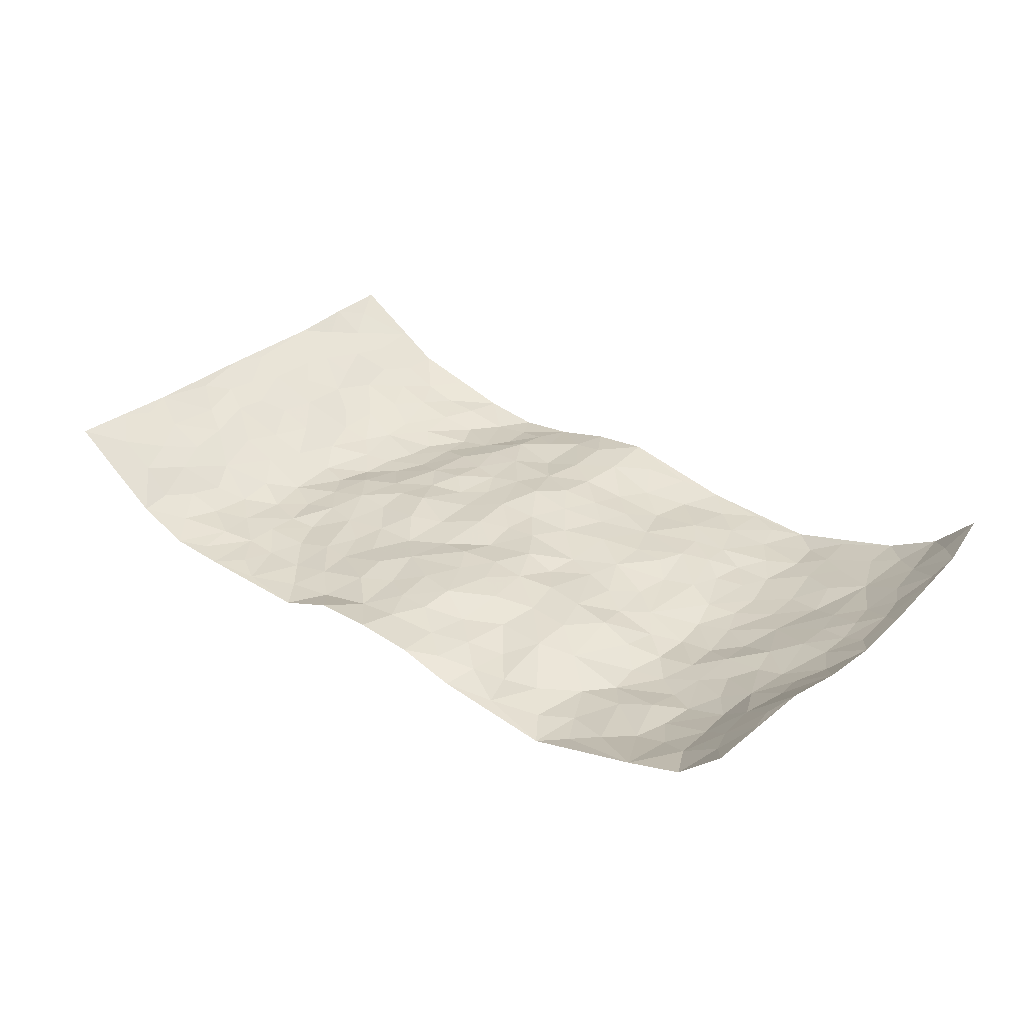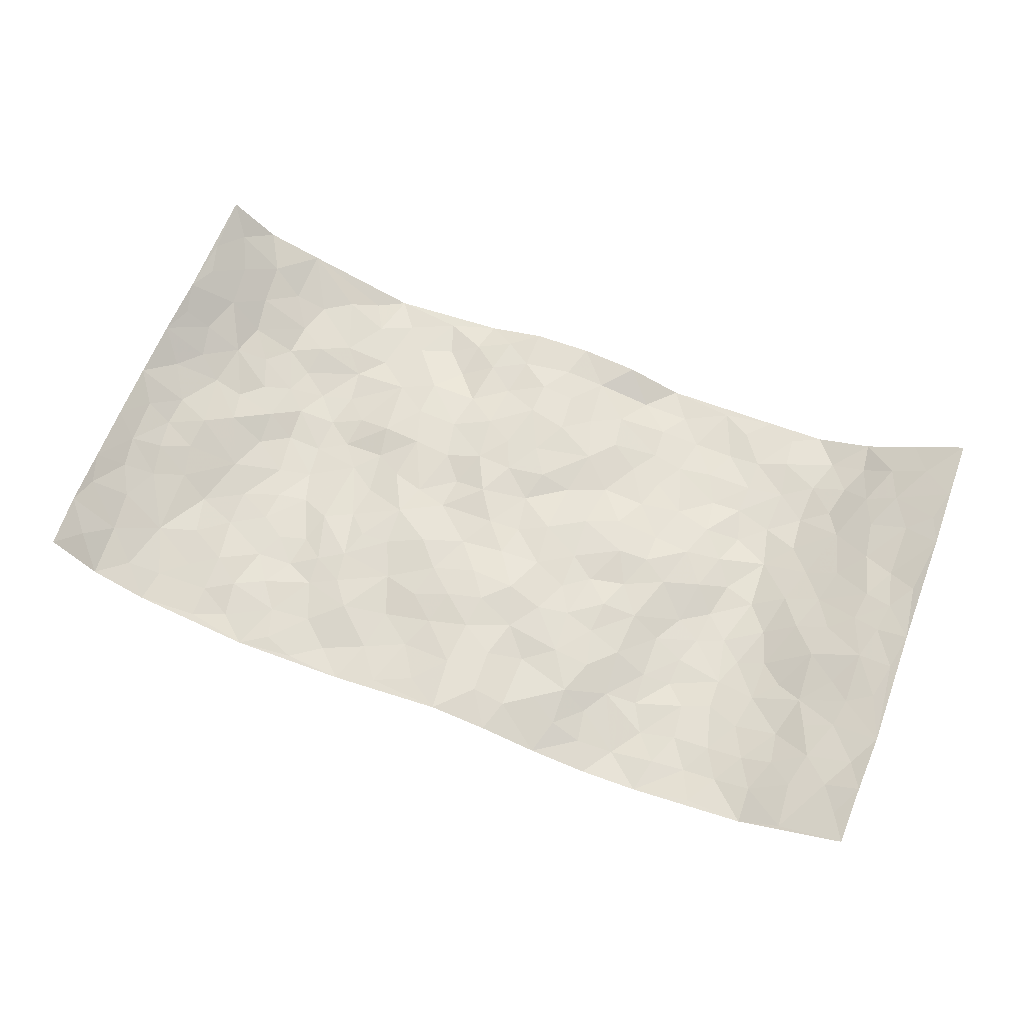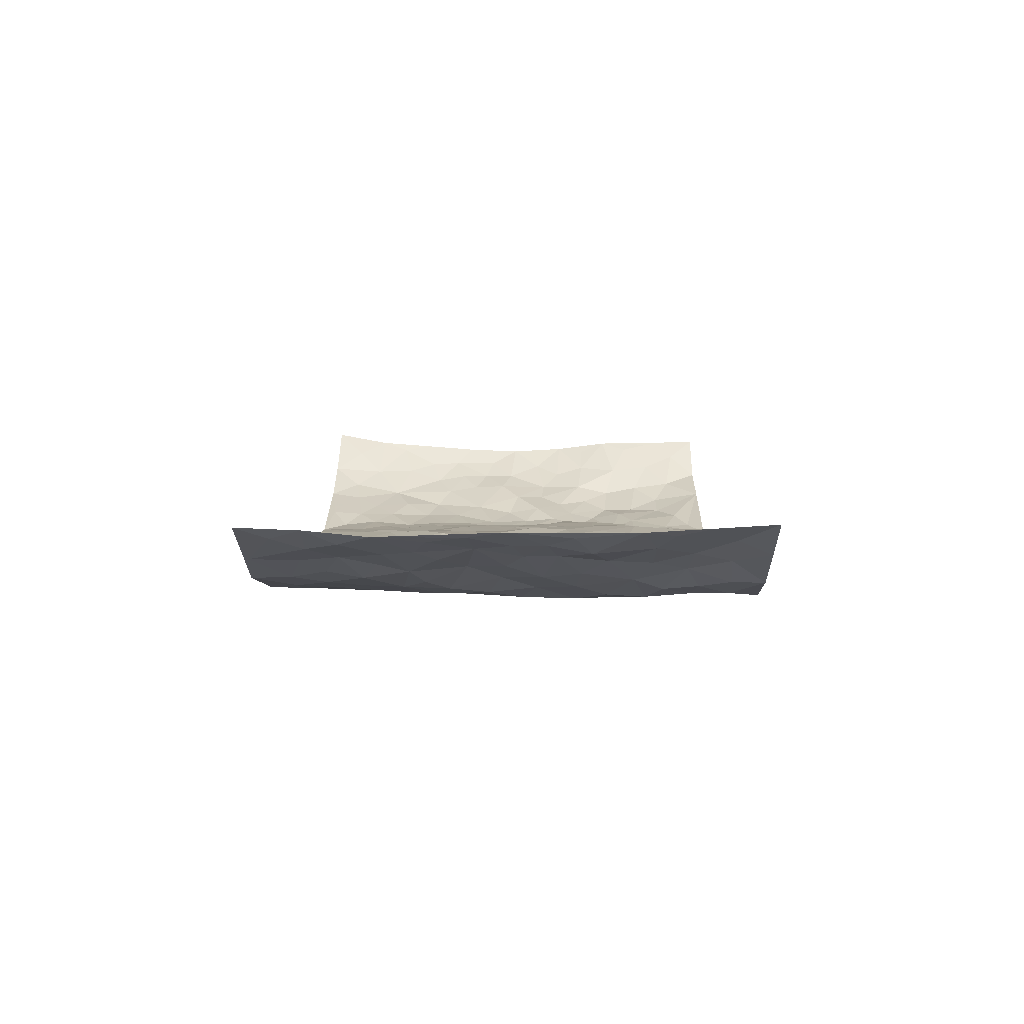
<metadata>
{"format":"obj","ext":"obj","renderer":"f3d","projection":"perspective","resolution":1024,"background":"white","views":[{"elev":32.9,"azim":-139.6,"up":"+Z"},{"elev":64.9,"azim":21.3,"up":"+Z"},{"elev":6.7,"azim":90.6,"up":"+Z"}]}
</metadata>
<code>
v -0.917 0.005685 0.1671
v -0.9296 0.997 0.1466
v 0.9389 0.001332 0.1355
v 0.9332 0.9976 0.1414
v -0.7858 0.3922 0.03175
v -0.9467 0.5003 0.118
v -0.8426 0.3577 0.05638
v 0.001246 0.002921 0.005759
v -0.9393 0.2524 0.1332
v -0.8997 0.3382 0.08859
v -0.7239 0.0006951 0.01917
v -0.9344 0.1278 0.1432
v -0.7089 0.2921 -0.008855
v -0.831 0.001567 0.07858
v -0.8291 0.2883 0.04636
v -0.4879 0.002667 -0.04998
v -0.9219 0.1896 0.1233
v -0.2912 0.167 -0.02541
v -0.7688 0.3214 0.02135
v -0.8429 0.1197 0.0694
v -0.8854 0.0651 0.1167
v -0.7828 0.06313 0.03859
v -0.6682 0.1263 -0.008035
v -0.7163 0.07381 0.01024
v -0.8543 0.2073 0.07087
v -0.8878 0.2704 0.08561
v -0.7631 0.1759 0.01784
v -0.688 0.2094 -0.004078
v -0.8489 0.4884 0.05664
v -0.9445 0.3764 0.1231
v -0.7224 0.9976 0.01996
v -0.5354 0.2221 -0.0431
v 0.2613 0.1574 -0.01671
v -0.9312 0.7474 0.142
v -0.366 0.3932 -0.02898
v -0.7767 0.7528 0.01581
v -0.7895 0.8314 0.02909
v -0.5813 0.4421 -0.04067
v -0.5986 0.6056 -0.03379
v -0.4874 0.9958 -0.05511
v -0.9192 0.6861 0.1188
v -0.6568 0.5623 -0.01316
v -0.3905 0.7531 -0.02511
v -0.508 0.2797 -0.04085
v -0.4578 0.2253 -0.04309
v -0.4934 0.1622 -0.04034
v -0.4488 0.6361 -0.03342
v -0.3665 0.56 -0.02584
v 0.167 0.4746 -0.008698
v -0.3322 0.2212 -0.02589
v -0.2099 0.6102 -0.005417
v -0.3772 0.6283 -0.01353
v -0.299 0.05859 -0.04322
v -0.6277 0.7103 -0.03611
v -0.393 0.1948 -0.03602
v -0.8554 0.6184 0.06032
v -0.03683 0.3486 0.004873
v 0.05904 0.3403 0.01229
v 0.2994 0.452 -0.01568
v -0.09472 0.5512 0.00527
v -0.1637 0.5561 -0.01163
v 0.09267 0.6307 -0.008016
v -0.632 0.3456 -0.02813
v -0.7426 0.5739 0.008273
v -0.9082 0.8084 0.1265
v -0.5582 0.1288 -0.03733
v -0.3647 0.013 -0.04429
v -0.7833 0.466 0.03438
v -0.6147 0.1719 -0.02413
v -0.6084 0.01797 -0.01763
v -0.2414 0.002597 -0.03932
v -0.6121 0.08775 -0.0229
v -0.5456 0.05289 -0.04411
v -0.429 0.03806 -0.04417
v -0.4489 0.1044 -0.04372
v -0.8678 0.686 0.07809
v -0.924 0.8723 0.1392
v -0.7289 0.5092 0.01112
v 0.002968 0.9982 0.006333
v -0.7915 0.6755 0.03155
v -0.5611 0.3144 -0.0399
v -0.5119 0.4606 -0.04892
v 0.006804 0.5715 -0.005459
v -0.04853 0.4828 0.0009867
v 0.004779 0.4199 7.021e-05
v -0.121 0.1294 -0.02126
v -0.5695 0.6697 -0.04718
v -0.8946 0.5627 0.0798
v -0.7281 0.691 -0.001558
v -0.4469 0.2971 -0.03962
v -0.6307 0.2668 -0.02942
v -0.5005 0.6877 -0.04816
v -0.1721 0.4849 -0.01144
v -0.2624 0.4362 -0.01022
v -0.6452 0.6491 -0.02483
v -0.009771 0.1182 0.005648
v -0.415 0.5104 -0.03356
v -0.3425 0.2883 -0.02117
v -0.2401 0.5038 -0.0126
v -0.1797 0.3822 -0.00333
v -0.9424 0.6241 0.1253
v -0.7011 0.6227 -0.007268
v -0.8042 0.5798 0.03027
v -0.3598 0.1109 -0.0395
v -0.5209 0.5327 -0.05056
v -0.6796 0.4059 -0.01219
v -0.1289 0.3247 -0.004927
v -0.1477 0.2501 -0.01248
v -0.5172 0.6114 -0.04917
v 0.1099 0.729 -0.001324
v -0.002559 0.2157 0.005263
v -0.0718 0.2738 0.0003102
v 0.005749 0.2889 0.01053
v -0.4286 0.3638 -0.03104
v -0.1935 0.1853 -0.03009
v -0.653 0.4879 -0.02456
v -0.5559 0.3807 -0.04115
v -0.491 0.3914 -0.04195
v -0.3079 0.5241 -0.01584
v -0.2582 0.3508 -0.01451
v -0.3544 0.4671 -0.0286
v -0.2247 0.2717 -0.02059
v -0.08948 0.4115 -0.003254
v -0.5944 0.5314 -0.0402
v -0.08978 0.1994 -0.01147
v -0.2098 0.09452 -0.03514
v -0.3977 0.2582 -0.03006
v -0.9047 0.4379 0.08741
v -0.8522 0.4207 0.05703
v 0.09377 0.4233 0.0007918
v 0.2097 0.238 -0.009141
v 0.08379 0.5175 0.002069
v 0.02067 0.4881 -0.004704
v 0.1673 0.3936 -0.009553
v 0.7736 0.4964 0.04099
v 0.2216 0.4346 -0.0132
v 0.2678 0.314 -0.01423
v 0.1617 0.5682 -0.007351
v 0.1272 0.9943 -0.002288
v -0.2937 0.6194 -0.007292
v 0.425 0.8793 -0.05144
v 0.4907 0.9979 -0.04444
v -0.2127 0.7797 -0.01266
v -0.05744 0.8644 0.008986
v -0.3216 0.3488 -0.01745
v -0.4586 0.5659 -0.04178
v -0.07196 0.05399 -0.007633
v -0.1551 0.02312 -0.02385
v 0.1228 0.002981 -0.01019
v 0.01451 0.8599 0.004453
v -0.01564 0.6996 0.007887
v 0.4202 0.1976 -0.05211
v 0.3428 0.2902 -0.02469
v 0.5933 0.5256 -0.04808
v 0.5267 0.5469 -0.04806
v 0.4541 0.1363 -0.0556
v 0.5217 0.228 -0.04603
v 0.4137 0.3623 -0.04273
v 0.02396 0.6402 0.00512
v -0.05826 0.6271 0.005826
v -0.1463 0.7292 0.005568
v -0.08583 0.6926 0.009683
v -0.05971 0.7911 0.01364
v -0.1358 0.6325 0.003617
v 0.0222 0.7748 0.008559
v 0.2431 0.9967 -0.0476
v -0.01732 0.9268 0.003931
v -0.2665 0.844 -0.03051
v -0.1984 0.8792 -0.01067
v -0.3153 0.781 -0.0133
v -0.2417 0.9967 -0.0317
v -0.2278 0.6953 -0.006751
v -0.3186 0.6999 -0.008751
v -0.1382 0.8291 -0.006181
v -0.1218 0.9988 0.0001078
v 0.2187 0.7458 -0.01944
v 0.1744 0.6673 -0.01667
v 0.3292 0.5951 -0.02176
v 0.2637 0.5238 -0.003196
v 0.2676 0.6655 -0.02233
v 0.4255 0.743 -0.04759
v 0.358 0.6828 -0.02907
v 0.2868 0.7327 -0.02839
v 0.06951 0.9278 -0.007236
v 0.07969 0.8226 -0.004802
v 0.1469 0.8577 -0.00939
v 0.2511 0.8729 -0.03034
v 0.3226 0.7929 -0.03308
v 0.2342 0.5965 -0.007749
v -0.8545 0.8664 0.08199
v -0.6806 0.8164 -0.01831
v -0.8443 0.7741 0.07263
v -0.8392 0.9972 0.06117
v -0.8857 0.9385 0.1077
v -0.7962 0.9207 0.04024
v -0.7278 0.8855 0.002503
v -0.6016 0.928 -0.02524
v -0.6594 0.8857 -0.0188
v -0.6871 0.7456 -0.02077
v -0.5589 0.8129 -0.03342
v -0.6205 0.78 -0.0235
v -0.5093 0.899 -0.04364
v -0.3894 0.8762 -0.04101
v -0.5432 0.9584 -0.04297
v -0.4635 0.814 -0.04843
v -0.4403 0.9339 -0.05074
v -0.3429 0.9709 -0.03988
v -0.5116 0.7594 -0.04712
v -0.3175 0.8995 -0.0396
v -0.257 0.929 -0.02433
v 0.1579 0.7848 -0.006166
v 0.2551 0.8039 -0.02762
v 0.1869 0.931 -0.0354
v 0.3936 0.811 -0.04619
v 0.3371 0.8792 -0.04851
v 0.3812 0.9815 -0.04593
v 0.2877 0.9359 -0.04949
v 0.4421 0.9471 -0.04375
v 0.3828 0.4939 -0.0241
v 0.3285 0.5294 -0.01374
v 0.4866 0.6042 -0.03892
v 0.4351 0.6645 -0.03427
v 0.4094 0.5883 -0.02446
v 0.3517 0.1913 -0.04008
v 0.4809 0.335 -0.05192
v 0.4624 0.5223 -0.03322
v 0.3489 0.3885 -0.02159
v -0.1233 0.9145 -0.001603
v -0.1828 0.9574 -0.009839
v 0.3181 0.1347 -0.04061
v 0.6061 0.01522 -0.01911
v 0.2024 0.3339 -0.009123
v 0.2735 0.3855 -0.009084
v 0.5826 0.2478 -0.03734
v 0.729 0.9976 0.002822
v 0.9465 0.2511 0.1195
v 0.4933 0.8116 -0.04758
v 0.7068 0.4871 0.009559
v 0.4903 0.7463 -0.04898
v 0.941 0.5003 0.1275
v 0.6658 0.2941 -0.01633
v 0.5098 0.4685 -0.05292
v 0.7653 0.311 0.02913
v 0.5615 0.4155 -0.04668
v 0.4854 0.003116 -0.04546
v 0.09044 0.2529 0.0005088
v 0.5017 0.0781 -0.04091
v 0.1357 0.3196 -0.001018
v 0.4157 0.2676 -0.04682
v 0.8511 0.2654 0.07394
v 0.6408 0.4617 -0.03051
v 0.575 0.08263 -0.0342
v 0.4489 0.4268 -0.04675
v 0.6074 0.3717 -0.03895
v 0.2883 0.233 -0.01689
v 0.4776 0.2721 -0.05507
v 0.2632 0.07913 -0.03027
v 0.3635 0.004177 -0.05748
v 0.2417 0.003545 -0.04126
v 0.2016 0.1148 -0.01351
v 0.06901 0.1704 0.00358
v 0.145 0.1905 -0.01277
v 0.6093 0.1478 -0.02533
v 0.7584 0.4225 0.03852
v 0.7408 0.2212 0.01314
v 0.6464 0.081 -0.01648
v 0.6667 0.3845 -0.01941
v 0.712 0.3392 0.0005722
v 0.8612 0.3264 0.07979
v 0.7353 0.567 0.0137
v 0.6864 0.1459 -0.003851
v 0.7512 0.1501 0.0271
v 0.8198 0.3679 0.05958
v 0.9121 0.3501 0.1055
v 0.8578 0.4387 0.08621
v 0.5819 0.313 -0.0413
v 0.8007 0.1062 0.05614
v 0.3292 0.06519 -0.04869
v 0.4081 0.07081 -0.05843
v 0.07244 0.07834 0.003811
v 0.143 0.07296 -0.01026
v 0.9401 0.7491 0.127
v 0.7229 0.07949 0.01194
v 0.6515 0.2161 -0.01581
v 0.9273 0.4252 0.116
v 0.877 0.5089 0.09412
v 0.7913 0.2506 0.04675
v 0.5307 0.1489 -0.04047
v 0.7259 0.001867 0.01038
v 0.5026 0.3945 -0.05268
v 0.9076 0.06373 0.111
v 0.9413 0.1265 0.1308
v 0.8186 0.1806 0.06439
v 0.8729 0.1245 0.08724
v 0.809 0.009279 0.05886
v 0.9102 0.1882 0.1006
v 0.662 0.5552 -0.01747
v 0.6876 0.6322 -0.01132
v 0.5885 0.636 -0.05199
v 0.8052 0.691 0.05619
v 0.6345 0.7712 -0.04057
v 0.9235 0.6246 0.1142
v 0.7552 0.6413 0.02436
v 0.8316 0.5949 0.06891
v 0.7255 0.743 0.007845
v 0.8225 0.5302 0.06675
v 0.8867 0.5738 0.09591
v 0.8682 0.659 0.07833
v 0.6414 0.6921 -0.03486
v 0.5683 0.7241 -0.05133
v 0.512 0.6742 -0.05132
v 0.8268 0.8517 0.07389
v 0.7097 0.8703 -0.007029
v 0.7916 0.7762 0.05094
v 0.8686 0.7776 0.08895
v 0.7639 0.8437 0.03557
v 0.9342 0.8734 0.1328
v 0.6931 0.8016 -0.0154
v 0.9176 0.8108 0.1183
v 0.7372 0.9306 0.005352
v 0.8315 0.9976 0.07116
v 0.6142 0.9976 -0.04021
v 0.7996 0.9252 0.05523
v 0.8719 0.9272 0.104
v 0.6636 0.934 -0.02815
v 0.5585 0.9011 -0.03758
v 0.4934 0.8809 -0.04595
v 0.5524 0.9692 -0.04261
v 0.5722 0.8219 -0.04493
v 0.638 0.8603 -0.03287
f 29 6 128
f 12 21 20
f 26 10 9
f 55 45 46
f 27 19 15
f 26 9 17
f 101 6 88
f 12 1 21
f 7 15 19
f 125 86 96
f 84 123 85
f 129 29 128
f 25 27 15
f 12 20 17
f 73 75 66
f 22 14 11
f 26 17 25
f 9 12 17
f 25 15 26
f 5 129 7
f 52 146 48
f 55 18 50
f 7 19 5
f 20 27 25
f 124 82 105
f 41 76 34
f 20 14 22
f 14 20 21
f 14 21 1
f 24 22 11
f 24 27 22
f 72 66 69
f 69 32 91
f 70 24 11
f 24 23 27
f 17 20 25
f 27 20 22
f 10 15 7
f 10 26 15
f 23 28 27
f 27 13 19
f 28 23 69
f 13 27 28
f 119 121 94
f 10 7 129
f 6 30 128
f 9 10 30
f 36 192 80
f 80 102 89
f 118 81 44
f 64 103 78
f 115 126 86
f 45 32 46
f 91 63 13
f 129 68 29
f 95 87 54
f 95 54 199
f 202 40 204
f 82 97 105
f 29 88 6
f 18 55 104
f 148 126 71
f 38 82 124
f 50 18 122
f 117 82 38
f 5 19 106
f 82 117 118
f 80 64 102
f 127 45 55
f 194 77 190
f 98 35 114
f 39 124 105
f 127 50 98
f 106 19 13
f 66 75 46
f 39 95 42
f 63 117 38
f 95 89 102
f 101 56 76
f 51 140 99
f 18 53 126
f 62 83 132
f 45 127 90
f 112 113 57
f 103 29 68
f 130 85 58
f 109 39 105
f 35 94 121
f 113 246 58
f 151 165 163
f 120 100 94
f 114 127 98
f 192 190 65
f 95 39 87
f 36 191 37
f 67 104 74
f 56 101 88
f 13 63 106
f 192 34 76
f 268 241 243
f 108 115 125
f 93 84 60
f 133 84 85
f 156 288 157
f 101 76 41
f 80 103 64
f 105 97 146
f 99 61 51
f 92 109 47
f 125 96 111
f 158 227 153
f 75 104 55
f 69 66 32
f 81 91 32
f 106 78 68
f 42 64 78
f 77 34 65
f 24 70 72
f 75 73 16
f 16 71 67
f 2 34 77
f 13 28 91
f 103 56 88
f 56 80 76
f 72 69 23
f 11 16 70
f 16 73 70
f 16 67 74
f 115 18 126
f 24 72 23
f 73 72 70
f 16 74 75
f 72 73 66
f 32 45 44
f 84 83 60
f 66 46 32
f 78 106 116
f 117 63 81
f 67 53 104
f 103 68 78
f 69 91 28
f 36 80 89
f 106 38 116
f 106 68 5
f 81 118 117
f 62 132 138
f 32 44 81
f 53 67 71
f 57 58 85
f 123 100 107
f 93 60 61
f 33 230 224
f 8 96 147
f 132 133 130
f 140 48 119
f 93 100 123
f 122 98 50
f 164 60 160
f 53 71 126
f 125 112 108
f 193 194 195
f 75 55 46
f 63 91 81
f 56 103 80
f 196 198 31
f 18 104 53
f 121 48 97
f 38 106 63
f 118 97 82
f 97 35 121
f 51 172 140
f 130 134 49
f 87 39 109
f 288 252 263
f 97 114 35
f 47 43 92
f 57 113 58
f 248 130 58
f 34 101 41
f 114 90 127
f 116 124 42
f 145 94 35
f 118 114 97
f 167 79 175
f 98 145 35
f 85 123 57
f 43 47 52
f 199 36 89
f 42 78 116
f 159 83 62
f 88 29 103
f 74 104 75
f 118 44 90
f 173 140 172
f 42 95 102
f 190 192 37
f 65 190 77
f 89 95 199
f 125 111 112
f 92 87 109
f 18 115 122
f 177 180 176
f 112 57 107
f 109 105 146
f 93 94 100
f 285 286 275
f 96 86 147
f 137 232 131
f 57 123 107
f 87 92 208
f 49 134 136
f 132 130 49
f 161 164 162
f 50 127 55
f 122 108 107
f 122 107 100
f 48 140 52
f 118 90 114
f 99 119 94
f 123 84 93
f 36 37 192
f 48 121 119
f 120 122 100
f 39 42 124
f 38 124 116
f 248 58 246
f 44 45 90
f 98 122 120
f 146 52 47
f 94 93 99
f 168 209 170
f 212 183 188
f 202 197 200
f 42 102 64
f 107 108 112
f 99 93 61
f 8 280 96
f 112 111 113
f 125 115 86
f 115 108 122
f 128 30 10
f 5 68 129
f 10 129 128
f 132 49 138
f 83 84 133
f 130 133 85
f 83 133 132
f 248 134 130
f 156 152 224
f 151 110 165
f 212 186 211
f 153 224 249
f 254 251 244
f 246 261 262
f 225 158 249
f 49 136 179
f 185 184 150
f 214 188 181
f 181 188 182
f 161 163 174
f 143 170 172
f 110 211 185
f 184 79 167
f 174 228 169
f 62 110 159
f 163 150 144
f 210 169 229
f 170 143 168
f 176 211 110
f 98 120 145
f 94 145 120
f 48 146 97
f 109 146 47
f 148 86 126
f 147 86 148
f 71 8 148
f 8 147 148
f 244 276 254
f 232 136 134
f 174 143 161
f 60 83 160
f 163 162 151
f 159 160 83
f 261 281 262
f 259 281 149
f 219 220 59
f 246 113 111
f 33 255 131
f 157 256 152
f 137 255 153
f 230 278 279
f 262 260 33
f 154 155 242
f 131 255 137
f 248 131 232
f 281 280 149
f 259 258 278
f 220 179 59
f 159 151 160
f 162 160 151
f 164 61 60
f 228 174 144
f 144 174 163
f 159 110 151
f 161 172 164
f 186 184 185
f 161 162 163
f 61 164 51
f 160 162 164
f 187 217 213
f 150 163 165
f 205 202 200
f 79 184 139
f 170 43 173
f 174 169 143
f 161 143 172
f 167 144 150
f 176 180 183
f 172 170 173
f 223 226 221
f 185 150 165
f 99 140 119
f 207 206 203
f 172 51 164
f 43 52 173
f 173 52 140
f 167 175 228
f 228 229 169
f 210 168 169
f 177 110 62
f 189 138 179
f 62 138 177
f 136 232 233
f 181 182 222
f 150 184 167
f 178 180 189
f 49 179 138
f 177 138 189
f 180 178 182
f 178 179 220
f 307 308 304
f 222 223 221
f 215 187 188
f 176 183 212
f 187 213 186
f 214 215 188
f 185 211 186
f 237 181 239
f 182 188 183
f 110 185 165
f 216 215 141
f 211 176 212
f 182 183 180
f 176 110 177
f 213 184 186
f 178 189 179
f 177 189 180
f 195 190 37
f 197 198 200
f 195 194 190
f 34 192 65
f 80 192 76
f 37 196 195
f 194 2 77
f 193 2 194
f 196 37 191
f 31 193 195
f 198 196 191
f 31 195 196
f 199 201 191
f 197 204 31
f 198 191 201
f 31 198 197
f 201 199 54
f 36 199 191
f 54 208 201
f 208 43 205
f 208 54 87
f 198 201 200
f 206 205 203
f 43 170 203
f 210 207 209
f 40 202 206
f 31 204 40
f 197 202 204
f 208 205 200
f 43 203 205
f 205 206 202
f 203 209 207
f 171 40 207
f 40 206 207
f 208 200 201
f 43 208 92
f 170 209 203
f 168 143 169
f 207 210 171
f 168 210 209
f 188 187 212
f 212 187 186
f 166 139 213
f 184 213 139
f 237 214 181
f 215 214 141
f 216 141 218
f 213 217 166
f 142 166 216
f 217 216 166
f 187 215 217
f 216 217 215
f 237 141 214
f 142 216 218
f 223 222 182
f 179 136 59
f 223 220 219
f 267 238 251
f 237 327 141
f 223 182 178
f 158 290 253
f 220 223 178
f 59 233 227
f 233 59 136
f 248 246 131
f 153 249 158
f 251 254 267
f 223 219 226
f 111 261 246
f 297 251 238
f 276 256 157
f 167 228 144
f 229 228 175
f 175 171 229
f 229 171 210
f 260 257 33
f 265 271 272
f 266 289 283
f 269 243 250
f 249 224 152
f 266 283 271
f 227 233 137
f 253 227 158
f 325 313 320
f 135 264 275
f 310 329 239
f 270 298 297
f 249 256 225
f 275 273 269
f 311 222 221
f 155 154 299
f 234 276 157
f 310 311 299
f 222 239 181
f 221 226 155
f 266 263 252
f 242 290 244
f 264 273 275
f 273 264 243
f 242 244 154
f 276 290 225
f 288 234 157
f 240 282 302
f 275 286 306
f 225 290 158
f 234 263 284
f 241 254 276
f 233 232 137
f 137 153 227
f 264 135 238
f 244 251 154
f 260 259 257
f 227 253 219
f 33 224 255
f 154 297 299
f 240 302 307
f 297 154 251
f 264 268 243
f 253 226 219
f 271 284 263
f 277 294 293
f 290 242 253
f 241 234 284
f 59 227 219
f 242 155 226
f 252 245 231
f 157 152 156
f 257 230 33
f 152 256 249
f 278 230 257
f 262 33 131
f 224 153 255
f 259 278 257
f 134 248 232
f 230 279 224
f 96 261 111
f 261 96 280
f 280 281 261
f 246 262 131
f 252 247 245
f 268 267 241
f 283 277 272
f 288 247 252
f 275 274 285
f 295 291 294
f 267 268 264
f 263 234 288
f 309 310 299
f 290 276 244
f 283 272 271
f 267 254 241
f 265 243 241
f 236 240 285
f 297 238 270
f 303 305 298
f 241 276 234
f 221 155 299
f 272 277 293
f 250 243 287
f 286 285 240
f 284 271 265
f 271 263 266
f 295 3 291
f 225 256 276
f 241 284 265
f 289 266 231
f 3 292 291
f 321 235 323
f 293 294 296
f 279 278 258
f 245 279 258
f 279 156 224
f 260 281 259
f 280 8 149
f 262 281 260
f 231 266 252
f 267 264 238
f 306 304 270
f 283 289 295
f 243 269 273
f 236 269 250
f 294 292 296
f 274 236 285
f 269 274 275
f 250 287 293
f 245 289 231
f 236 274 269
f 156 279 247
f 242 226 253
f 247 279 245
f 243 265 287
f 288 156 247
f 265 272 293
f 296 292 236
f 293 287 265
f 295 294 277
f 277 283 295
f 236 250 296
f 289 3 295
f 292 294 291
f 293 296 250
f 300 304 308
f 325 320 235
f 329 330 326
f 270 304 303
f 270 303 298
f 309 305 301
f 135 306 270
f 299 297 298
f 298 309 299
f 238 135 270
f 300 314 305
f 303 300 305
f 304 306 307
f 300 303 304
f 282 319 315
f 322 325 235
f 275 306 135
f 307 306 286
f 240 307 286
f 308 307 302
f 302 282 308
f 308 282 315
f 305 309 298
f 310 309 301
f 310 301 329
f 310 239 311
f 222 311 239
f 299 311 221
f 319 312 315
f 312 323 316
f 301 305 318
f 305 314 316
f 300 308 315
f 316 314 312
f 312 314 315
f 315 314 300
f 323 312 324
f 316 313 318
f 282 4 317
f 330 313 325
f 4 321 324
f 235 320 323
f 282 317 319
f 312 319 317
f 326 325 322
f 316 320 313
f 316 318 305
f 142 218 327
f 327 218 141
f 316 323 320
f 324 312 317
f 4 324 317
f 321 323 324
f 318 313 330
f 328 326 322
f 326 327 329
f 329 327 237
f 326 328 327
f 322 142 328
f 327 328 142
f 329 237 239
f 301 318 330
f 326 330 325
f 330 329 301

</code>
